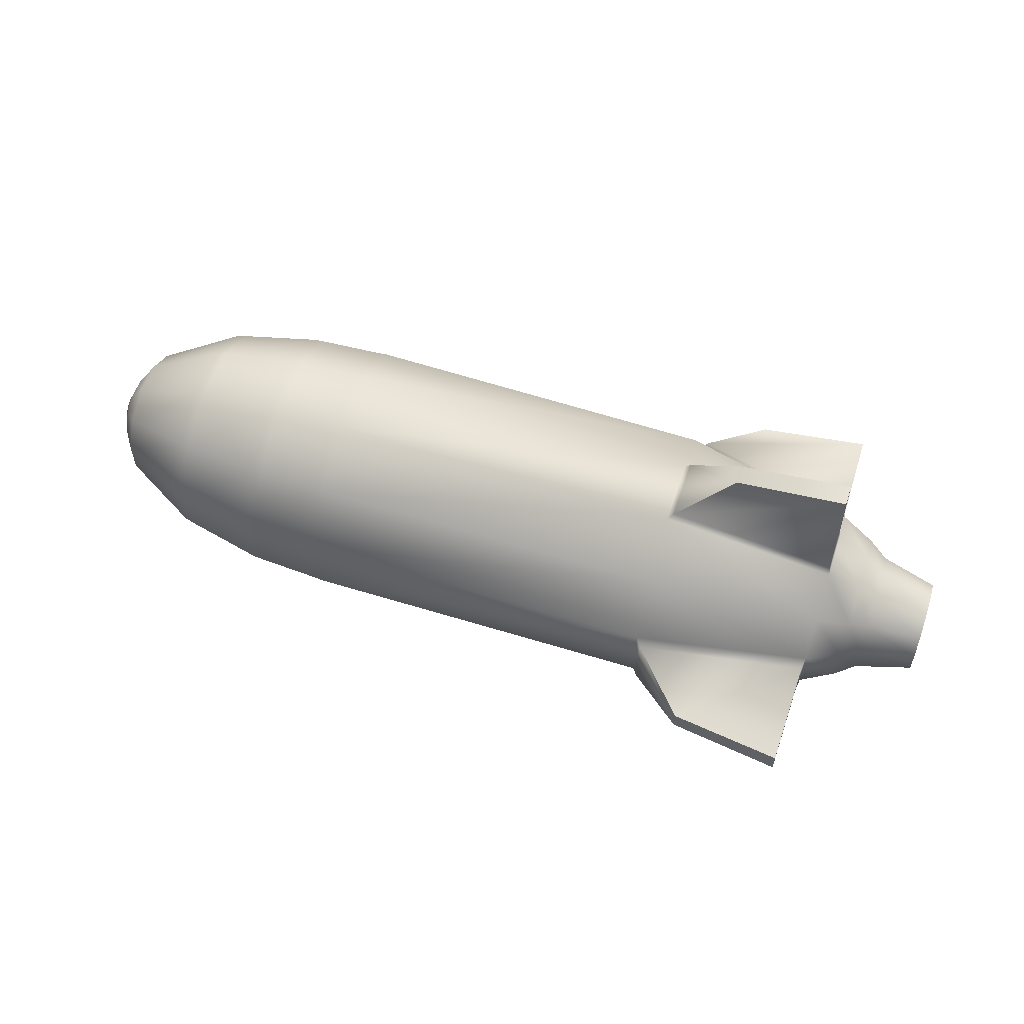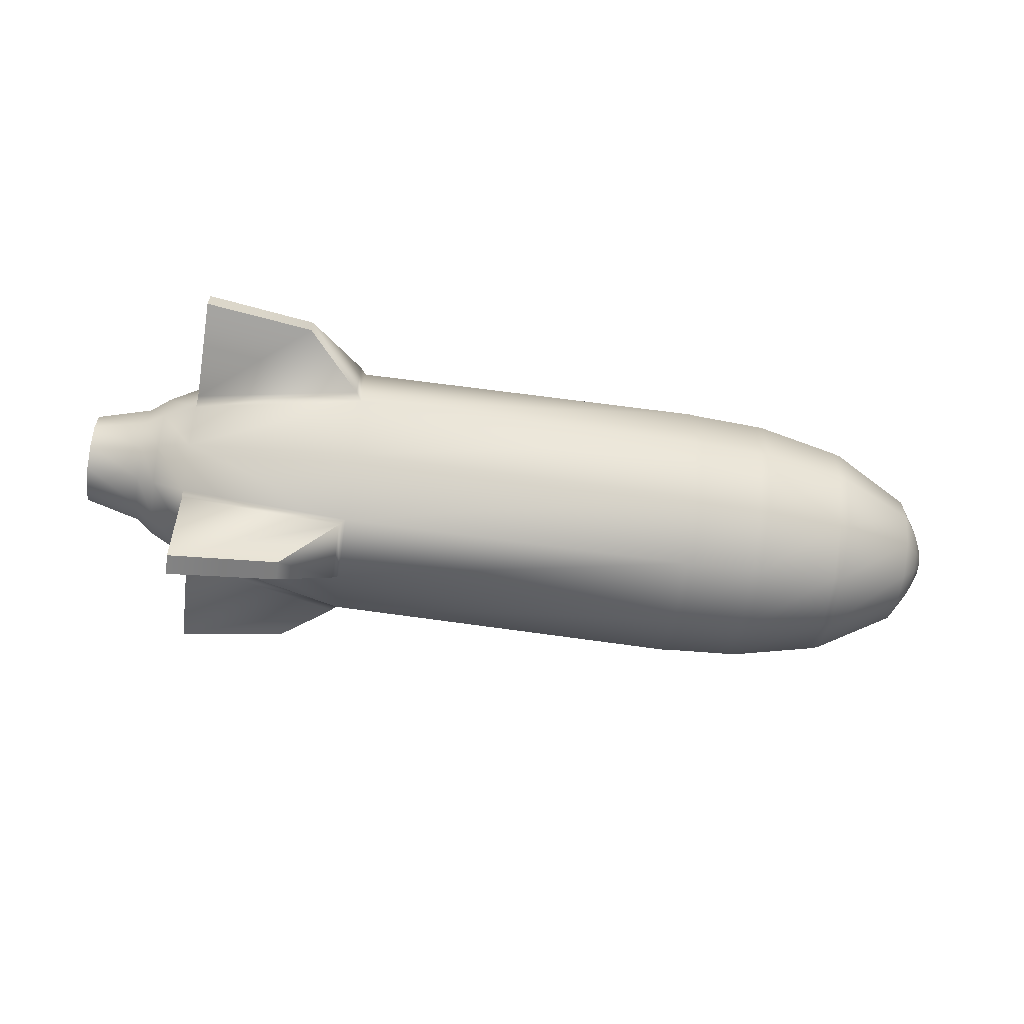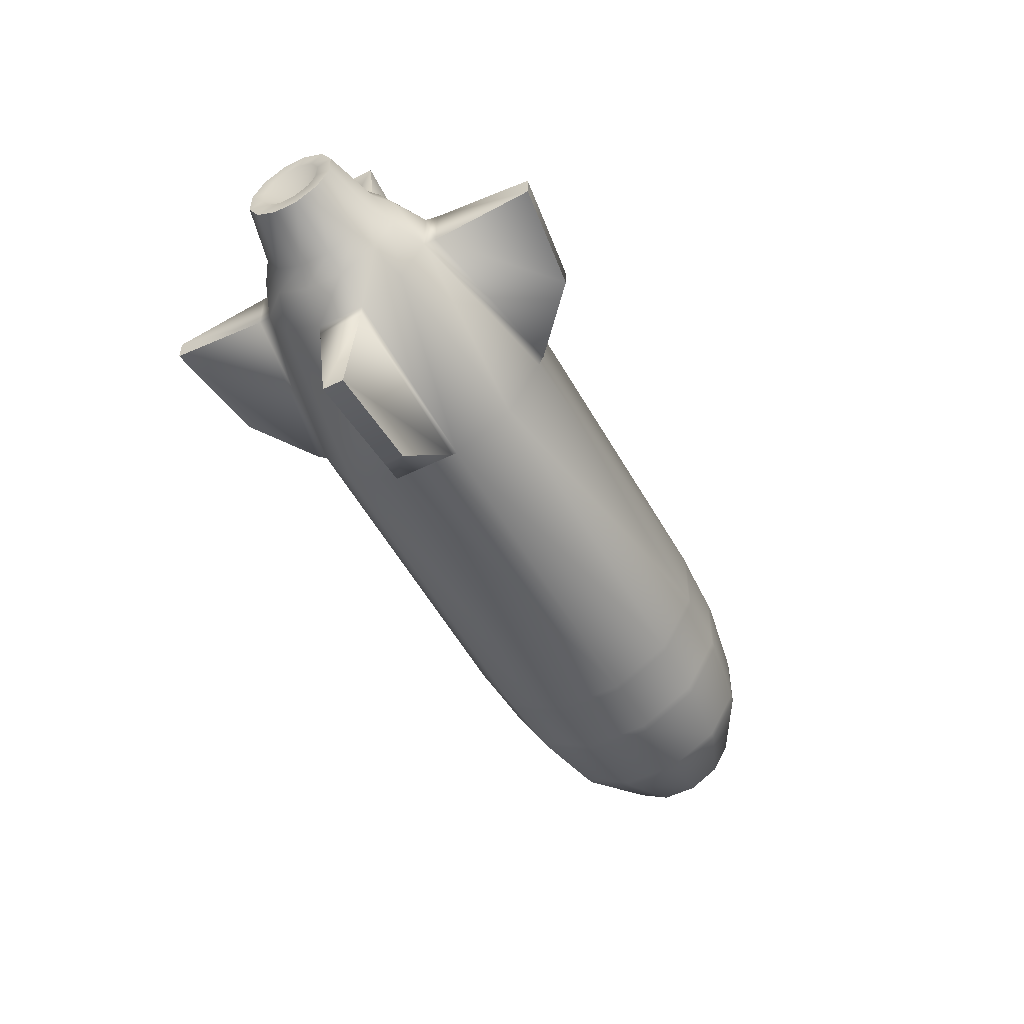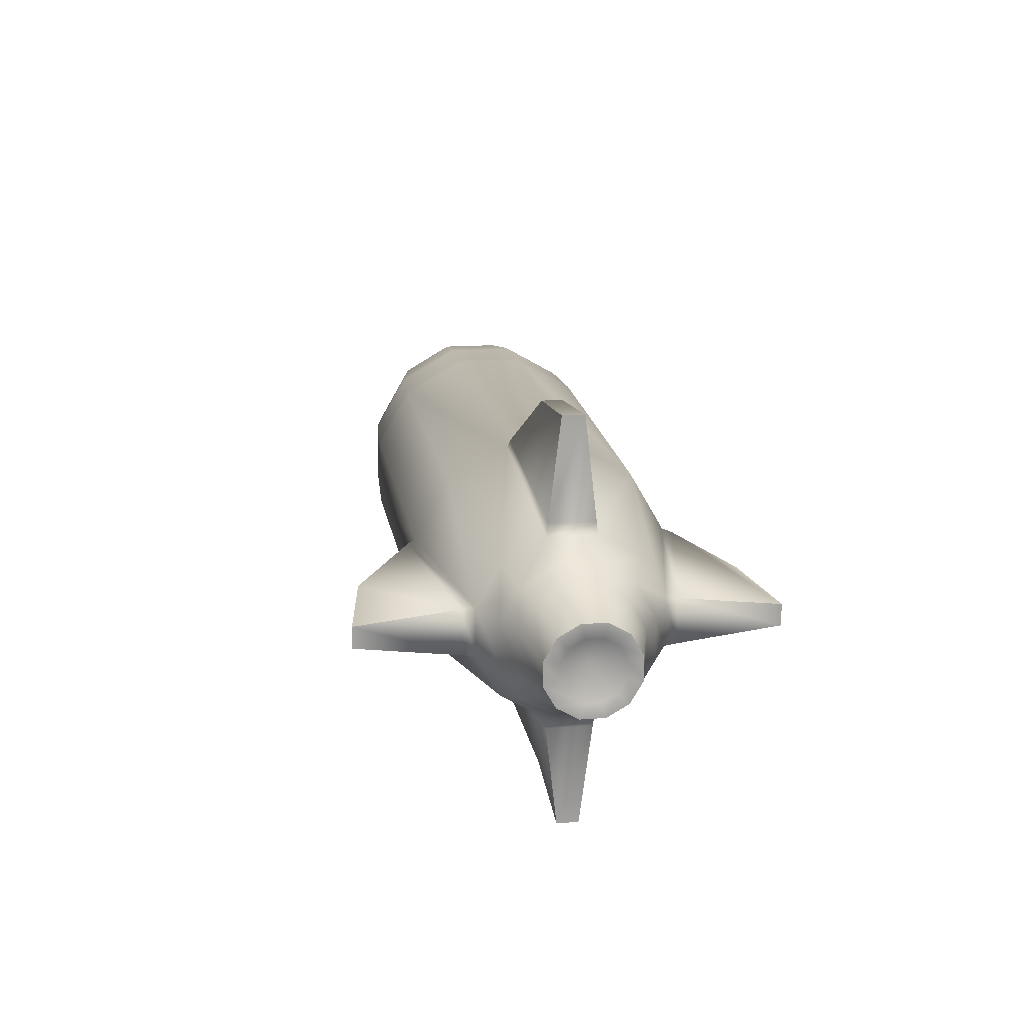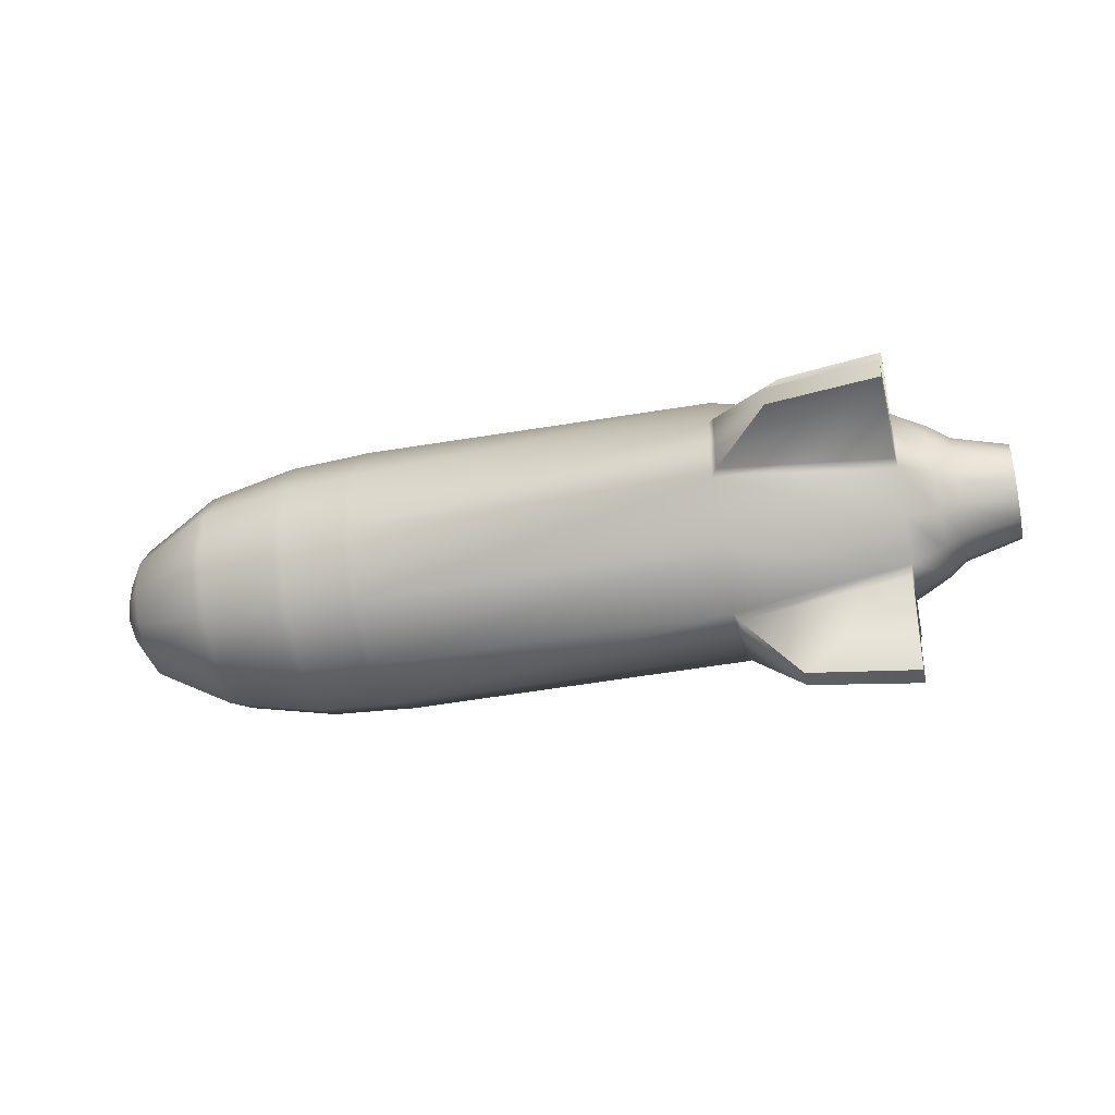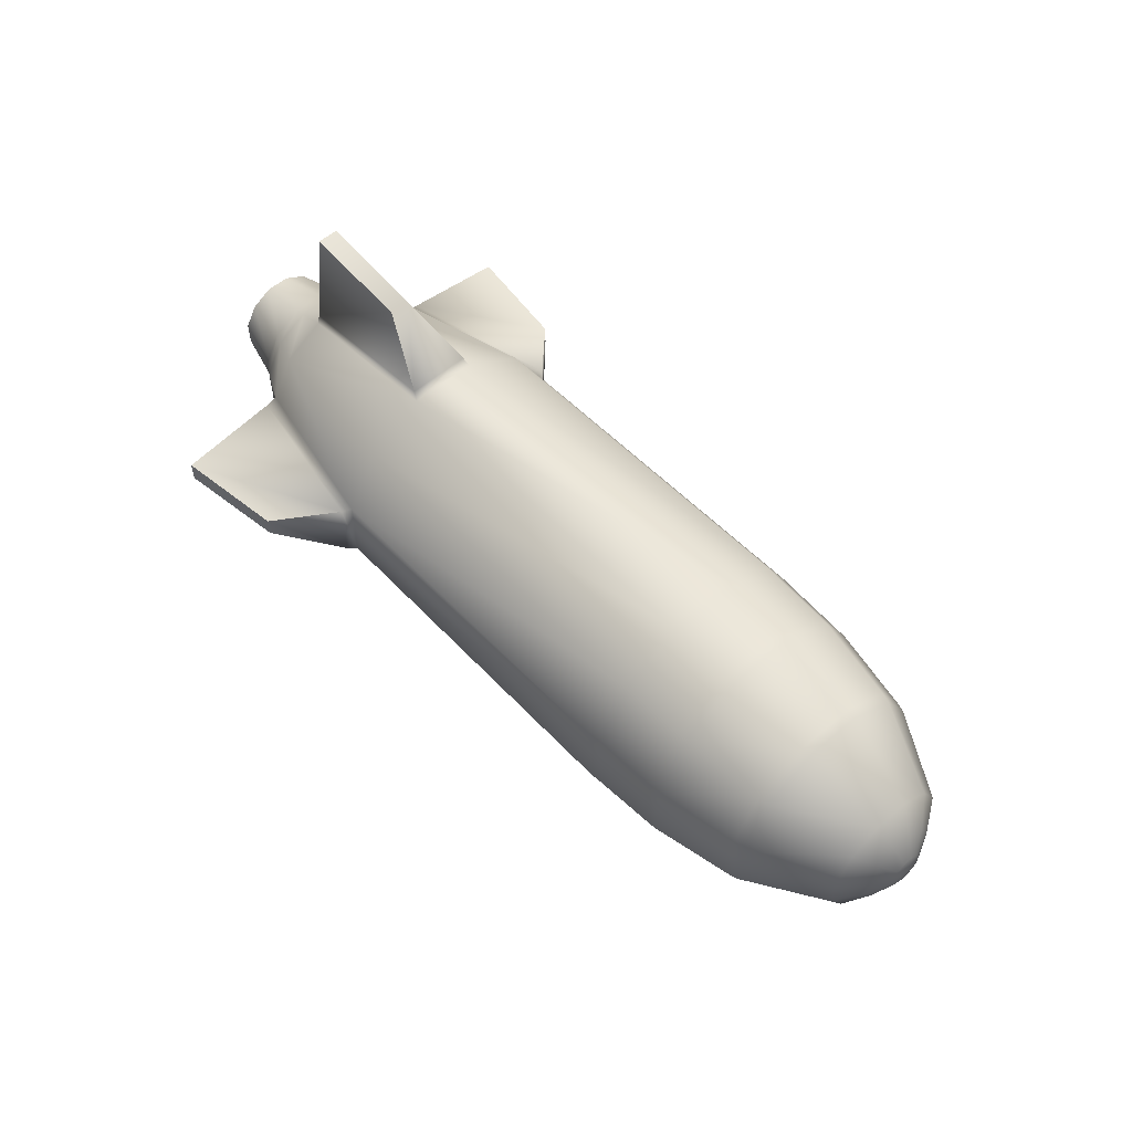
<metadata>
{"format":"obj","ext":"obj","renderer":"f3d","projection":"perspective","resolution":1024,"background":"white","views":[{"elev":57.9,"azim":18.3,"up":"+Z"},{"elev":-62.0,"azim":171.8,"up":"+Z"},{"elev":-52.1,"azim":118.1,"up":"+Y"},{"elev":18.0,"azim":81.0,"up":"+Z"},{"elev":-38.5,"azim":13.0,"up":"+Y"},{"elev":55.1,"azim":-132.5,"up":"+Y"}]}
</metadata>
<code>
o Rocket25_Cube.001
v -7.133 -0.2792 1.074
v -7.432 -0.1662 0.6349
v -7.432 -0.4599 0.4664
v -7.133 -0.7727 0.7889
v -7.432 -0.6303 0.1729
v -7.133 -1.059 0.2924
v -7.432 -0.6319 -0.1669
v -7.133 -1.062 -0.2824
v -7.432 -0.4642 -0.462
v -7.133 -0.78 -0.7815
v -7.432 -0.1721 -0.6333
v -7.133 -0.2891 -1.071
v 2.867 -1.522 1.536
v -3.032 -1.556 1.571
v -3.032 -2.133 0.5823
v 2.869 -2.086 0.5694
v -7.432 0.1662 -0.6348
v -7.133 0.2792 -1.074
v 2.964 0.5117 -2.231
v 5.692 0.3677 -1.688
v 5.672 0.162 -3.356
v 3.87 0.1506 -3.119
v -7.432 0.4599 -0.4663
v -7.133 0.7727 -0.7889
v -7.432 0.6303 -0.1729
v -7.133 1.059 -0.2924
v -7.432 0.6319 0.1669
v -7.133 1.062 0.2824
v -7.601 0.0724 -0.2753
v -7.601 0.2004 -0.2023
v -7.432 0.4642 0.462
v -7.133 0.7799 0.7815
v -7.432 0.1721 0.6333
v -7.133 0.2891 1.071
v 2.869 2.086 -0.5694
v -3.032 2.133 -0.5823
v -3.032 2.139 0.5623
v 2.869 2.091 0.5498
v 2.855 -1.536 -1.522
v -3.032 -1.571 -1.556
v -3.032 -0.5823 -2.133
v 2.869 -0.5694 -2.086
v 2.869 -2.091 -0.5498
v -3.032 -2.139 -0.5623
v 2.869 -0.5498 2.091
v -3.032 -0.5623 2.139
v 2.844 1.536 1.522
v -3.032 1.571 1.556
v -3.032 0.5823 2.133
v 2.869 0.5694 2.086
v -4.358 0.5621 2.059
v -5.708 0.4849 1.811
v -5.708 -0.4683 1.816
v -4.358 -0.5428 2.064
v -4.358 1.516 1.502
v -5.708 1.308 1.321
v -4.358 2.064 0.5428
v -5.708 1.781 0.4775
v -4.358 2.059 -0.5621
v -5.708 1.776 -0.4944
v -4.358 1.502 -1.516
v -5.708 1.296 -1.334
v -4.358 0.5428 -2.064
v -5.708 0.4683 -1.816
v -4.358 -0.5621 -2.059
v -5.708 -0.4849 -1.811
v -4.358 -1.516 -1.502
v -5.708 -1.308 -1.321
v -4.358 -2.064 -0.5428
v -5.708 -1.781 -0.4774
v -4.358 -2.059 0.5621
v -5.708 -1.776 0.4944
v -4.358 -1.502 1.516
v -5.708 -1.296 1.334
v -3.144 0.5789 2.121
v -4.219 0.5645 2.068
v -4.219 -0.5451 2.073
v -3.144 -0.559 2.126
v -5.857 0.4737 1.773
v -5.857 -0.4574 1.778
v -5.857 1.278 1.294
v -5.857 1.74 0.4674
v -5.857 1.735 -0.484
v -5.857 1.266 -1.306
v -5.857 0.4574 -1.778
v -5.857 -0.4737 -1.773
v -5.857 -1.278 -1.294
v -5.857 -1.74 -0.4674
v -5.857 -1.735 0.484
v -5.857 -1.266 1.306
v 5.715 -1.088 -1.078
v 5.715 -0.4034 -1.478
v 6.264 -0.328 -1.202
v 6.264 -0.8848 -0.8765
v 5.715 1.481 0.3895
v 5.715 1.088 1.078
v 6.264 0.8848 0.8766
v 6.264 1.205 0.3167
v 5.715 -1.478 0.4034
v 5.715 -1.481 -0.3895
v 6.264 -1.205 -0.3167
v 6.264 -1.202 0.328
v 5.715 0.4034 1.478
v 5.715 -0.3895 1.481
v 6.264 -0.3167 1.205
v 6.264 0.328 1.202
v 5.715 1.078 -1.088
v 5.715 1.478 -0.4034
v 6.264 1.202 -0.328
v 6.264 0.8766 -0.8848
v 5.715 -1.078 1.088
v 6.264 -0.8766 0.8848
v 5.715 0.3895 -1.481
v 6.264 0.3167 -1.205
v 6.576 0.7205 0.7138
v 6.576 0.9808 0.2579
v 6.576 -0.9808 -0.2579
v 6.576 -0.9784 0.2671
v 6.576 -0.2579 0.9808
v 6.576 0.2671 0.9784
v 6.576 0.9783 -0.2671
v 6.576 0.7137 -0.7204
v 6.576 -0.7137 0.7205
v 6.576 0.2579 -0.9808
v 6.576 -0.2671 -0.9783
v 6.576 -0.7205 -0.7137
v 7.488 -0.747 -0.1964
v 7.488 -0.7451 0.2034
v 7.488 -0.1964 0.747
v 7.488 0.2034 0.7451
v 7.488 0.7451 -0.2034
v 7.488 0.5436 -0.5487
v 7.488 -0.5436 0.5487
v 7.488 0.1964 -0.747
v 7.488 -0.2034 -0.7451
v 7.488 0.5487 0.5436
v 7.488 -0.5487 -0.5436
v 7.488 0.747 0.1964
v 7.489 -0.5041 -0.1325
v 7.489 -0.5029 0.1373
v 7.489 -0.1326 0.5041
v 7.489 0.1373 0.5029
v 7.489 0.5029 -0.1373
v 7.489 0.3669 -0.3703
v 7.489 -0.3669 0.3703
v 7.489 0.1325 -0.5041
v 7.489 -0.1373 -0.5028
v 7.489 0.3703 0.3669
v 7.489 -0.3703 -0.3668
v 7.489 0.5041 0.1326
v 2.964 -2.231 -0.5117
v 5.692 -1.688 -0.3677
v 5.672 -3.356 -0.162
v 3.87 -3.119 -0.1505
v 5.692 1.688 0.3677
v 5.692 1.685 -0.3835
v 5.672 3.354 -0.1934
v 5.672 3.356 0.162
v 3.87 3.118 -0.1798
v 3.87 3.119 0.1506
v 2.964 2.226 -0.5325
v 2.964 2.231 0.5117
v 2.964 -0.5325 -2.226
v 3.87 -0.1798 -3.118
v 5.692 -0.3835 -1.685
v 5.672 -0.1934 -3.354
v 5.692 -1.685 0.3835
v 5.672 -3.354 0.1934
v 2.964 -2.226 0.5326
v 3.87 -3.118 0.1798
v 2.964 0.5325 2.226
v 2.964 -0.5117 2.231
v 3.87 -0.1506 3.119
v 3.87 0.1798 3.118
v 5.672 -0.162 3.356
v 5.672 0.1934 3.354
v 5.692 -0.3677 1.688
v 5.692 0.3835 1.685
v 7.095 -4e-06 1.4e-05
v -7.601 -0.0724 0.2754
v -7.601 0.07497 0.2747
v -7.642 -0 1.5e-05
v -7.601 -0.2004 0.2023
v -7.601 -0.2747 0.07499
v -7.601 0.2747 -0.07496
v -7.601 -0.2754 -0.07239
v -7.601 0.2753 0.07241
v -7.601 -0.2023 -0.2004
v -7.601 0.2023 0.2004
v -7.601 -0.07498 -0.2747
v 2.869 0.5498 -2.091
v -3.032 0.5623 -2.139
v -3.032 1.556 -1.571
v 2.849 1.522 -1.536
v -4.219 -1.509 1.523
v -3.144 -1.547 1.562
v -4.219 -2.068 0.5645
v -3.144 -2.121 0.5789
v -4.219 -2.073 -0.5451
v -3.144 -2.126 -0.559
v -4.219 -1.523 -1.509
v -3.144 -1.562 -1.547
v -4.219 -0.5645 -2.068
v -3.144 -0.5789 -2.121
v -4.219 0.5451 -2.073
v -3.144 0.559 -2.126
v -4.219 1.509 -1.523
v -3.144 1.547 -1.562
v -4.219 2.068 -0.5645
v -3.144 2.121 -0.5789
v -4.219 2.073 0.5451
v -3.144 2.126 0.559
v -4.219 1.523 1.509
v -3.144 1.562 1.547
f 1 2 3 4
f 4 3 5 6
f 6 5 7 8
f 8 7 9 10
f 10 9 11 12
f 13 14 15 16
f 12 11 17 18
f 19 20 21 22
f 18 17 23 24
f 24 23 25 26
f 26 25 27 28
f 23 17 29 30
f 28 27 31 32
f 32 31 33 34
f 34 33 2 1
f 35 36 37 38
f 39 40 41 42
f 43 44 40 39
f 45 46 14 13
f 47 48 49 50
f 51 52 53 54
f 55 56 52 51
f 57 58 56 55
f 59 60 58 57
f 61 62 60 59
f 63 64 62 61
f 65 66 64 63
f 67 68 66 65
f 69 70 68 67
f 71 72 70 69
f 73 74 72 71
f 54 53 74 73
f 75 76 77 78
f 79 34 1 80
f 81 32 34 79
f 82 28 32 81
f 83 26 28 82
f 84 24 26 83
f 85 18 24 84
f 86 12 18 85
f 87 10 12 86
f 88 8 10 87
f 89 6 8 88
f 90 4 6 89
f 91 92 93 94
f 95 96 97 98
f 99 100 101 102
f 103 104 105 106
f 107 108 109 110
f 104 111 112 105
f 92 113 114 93
f 96 103 106 97
f 100 91 94 101
f 108 95 98 109
f 111 99 102 112
f 113 107 110 114
f 98 97 115 116
f 102 101 117 118
f 106 105 119 120
f 110 109 121 122
f 105 112 123 119
f 93 114 124 125
f 97 106 120 115
f 101 94 126 117
f 109 98 116 121
f 112 102 118 123
f 114 110 122 124
f 94 93 125 126
f 118 117 127 128
f 120 119 129 130
f 122 121 131 132
f 119 123 133 129
f 125 124 134 135
f 115 120 130 136
f 117 126 137 127
f 121 116 138 131
f 123 118 128 133
f 124 122 132 134
f 126 125 135 137
f 116 115 136 138
f 128 127 139 140
f 130 129 141 142
f 132 131 143 144
f 129 133 145 141
f 135 134 146 147
f 136 130 142 148
f 127 137 149 139
f 131 138 150 143
f 133 128 140 145
f 134 132 144 146
f 137 135 147 149
f 138 136 148 150
f 151 152 153 154
f 155 156 157 158
f 159 160 158 157
f 161 162 160 159
f 162 155 158 160
f 163 19 22 164
f 20 165 166 21
f 164 22 21 166
f 152 167 168 153
f 169 151 154 170
f 170 154 153 168
f 171 172 173 174
f 174 173 175 176
f 177 178 176 175
f 179 142 141
f 179 144 143
f 179 141 145
f 179 147 146
f 179 148 142
f 179 139 149
f 179 143 150
f 179 145 140
f 179 146 144
f 179 149 147
f 179 150 148
f 50 49 46 45
f 180 181 182
f 5 3 183 184
f 25 23 30 185
f 7 5 184 186
f 27 25 185 187
f 9 7 186 188
f 31 27 187 189
f 2 33 181 180
f 11 9 188 190
f 3 2 180 183
f 33 31 189 181
f 17 11 190 29
f 188 182 190
f 30 182 187 185
f 183 182 186 184
f 187 182 189
f 186 182 188
f 190 182 29
f 182 181 189
f 182 183 180
f 29 182 30
f 191 192 193 194
f 38 37 48 47
f 16 15 44 43
f 42 41 192 191
f 194 193 36 35
f 179 140 139
f 78 77 195 196
f 196 195 197 198
f 198 197 199 200
f 200 199 201 202
f 202 201 203 204
f 204 203 205 206
f 206 205 207 208
f 208 207 209 210
f 210 209 211 212
f 212 211 213 214
f 214 213 76 75
f 77 54 73 195
f 195 73 71 197
f 197 71 69 199
f 199 69 67 201
f 201 67 65 203
f 203 65 63 205
f 205 63 61 207
f 207 61 59 209
f 209 59 57 211
f 211 57 55 213
f 213 55 51 76
f 76 51 54 77
f 80 1 4 90
f 53 80 90 74
f 74 90 89 72
f 72 89 88 70
f 70 88 87 68
f 68 87 86 66
f 66 86 85 64
f 64 85 84 62
f 62 84 83 60
f 60 83 82 58
f 58 82 81 56
f 56 81 79 52
f 52 79 80 53
f 113 92 165 20
f 42 191 19 163
f 16 43 151 169
f 100 99 167 152
f 104 103 178 177
f 50 45 172 171
f 35 38 162 161
f 95 108 156 155
f 108 35 161 156
f 103 50 171 178
f 99 16 169 167
f 92 42 163 165
f 156 161 159 157
f 165 163 164 166
f 167 169 170 168
f 172 177 175 173
f 38 95 155 162
f 45 104 177 172
f 43 100 152 151
f 191 113 20 19
f 47 96 95 38
f 35 108 107 194
f 47 50 103 96
f 191 194 107 113
f 39 42 92 91
f 178 171 174 176
f 45 13 111 104
f 43 39 91 100
f 13 16 99 111
f 48 214 75 49
f 37 212 214 48
f 36 210 212 37
f 193 208 210 36
f 192 206 208 193
f 41 204 206 192
f 40 202 204 41
f 44 200 202 40
f 15 198 200 44
f 14 196 198 15
f 46 78 196 14
f 49 75 78 46

</code>
